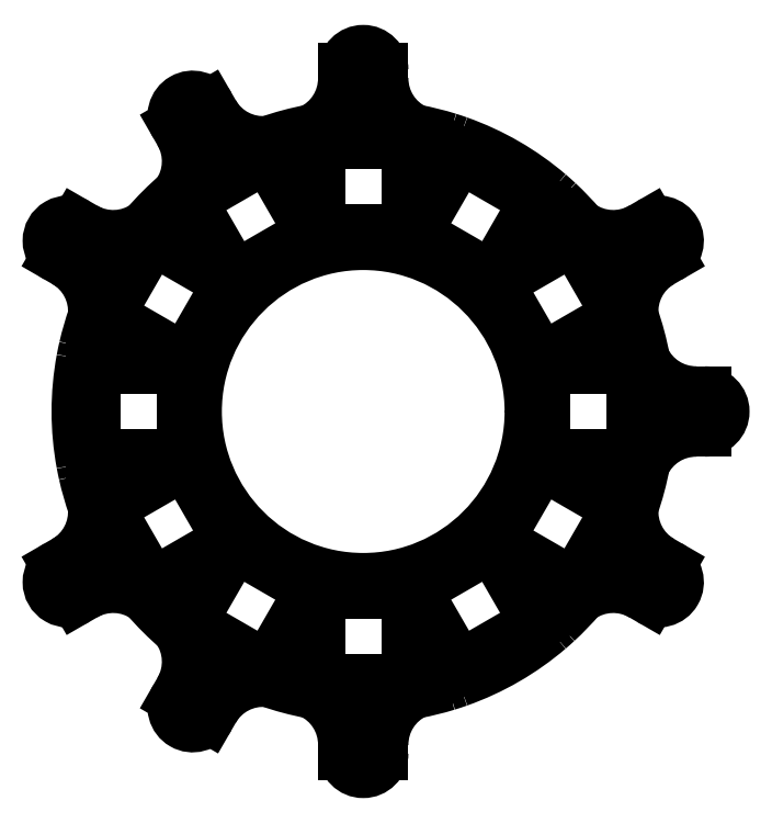
<metadata>
{"format":"dxf","ext":"dxf","renderer":"ezdxf+matplotlib","layout":"modelspace","background":"white","min_lineweight":24,"dpi":150}
</metadata>
<code>
0
SECTION
2
ENTITIES
0
ARC
8
Shape2DView
10
43.02
20
187.3
30
0
40
33.02
50
-180
51
-114.7
0
LINE
8
Shape2DView
10
10
20
187.3
30
0
11
10
21
192
31
0
0
ARC
8
Shape2DView
10
-43.02
20
187.3
30
0
40
33.02
50
-65.29
51
-4.932e-14
0
LINE
8
Shape2DView
10
-10
20
192
30
0
11
-10
21
187.3
31
0
0
ARC
8
Shape2DView
10
0
20
192
30
0
40
10
50
0
51
180
0
ARC
8
Shape2DView
10
0
20
-9e-16
30
0
40
160
50
100.5
51
109.5
0
ARC
8
Shape2DView
10
-56.4
20
183.7
30
0
40
33.02
50
-150
51
-84.71
0
LINE
8
Shape2DView
10
-84.99
20
167.2
30
0
11
-87.34
21
171.3
31
0
0
ARC
8
Shape2DView
10
0
20
-9e-16
30
0
40
160
50
130.5
51
139.5
0
ARC
8
Shape2DView
10
-140.7
20
130.9
30
0
40
33.02
50
-120
51
-54.71
0
ARC
8
Shape2DView
10
-130.9
20
140.7
30
0
40
33.02
50
-35.29
51
30
0
LINE
8
Shape2DView
10
-157.2
20
102.3
30
0
11
-161.3
21
104.7
31
0
0
ARC
8
Shape2DView
10
-183.7
20
56.4
30
0
40
33.02
50
-5.294
51
60
0
LINE
8
Shape2DView
10
-171.3
20
87.34
30
0
11
-167.2
21
84.99
31
0
0
ARC
8
Shape2DView
10
-166.3
20
96
30
0
40
10
50
60
51
-120
0
LINE
8
Shape2DView
10
-104.7
20
161.3
30
0
11
-102.3
21
157.2
31
0
0
ARC
8
Shape2DView
10
-96
20
166.3
30
0
40
10
50
30
51
-150
0
ARC
8
Shape2DView
10
140.7
20
-130.9
30
0
40
33.02
50
60
51
125.3
0
LINE
8
Shape2DView
10
157.2
20
-102.3
30
0
11
161.3
21
-104.7
31
0
0
ARC
8
Shape2DView
10
0
20
-9e-16
30
0
40
160
50
-19.48
51
-10.52
0
ARC
8
Shape2DView
10
187.3
20
-43.02
30
0
40
33.02
50
90
51
155.3
0
ARC
8
Shape2DView
10
183.7
20
-56.4
30
0
40
33.02
50
174.7
51
-120
0
LINE
8
Shape2DView
10
187.3
20
-10
30
0
11
192
21
-10
31
0
0
ARC
8
Shape2DView
10
0
20
-9e-16
30
0
40
160
50
10.52
51
19.48
0
ARC
8
Shape2DView
10
183.7
20
56.4
30
0
40
33.02
50
120
51
-174.7
0
ARC
8
Shape2DView
10
187.3
20
43.02
30
0
40
33.02
50
-155.3
51
-90
0
LINE
8
Shape2DView
10
167.2
20
84.99
30
0
11
171.3
21
87.34
31
0
0
ARC
8
Shape2DView
10
140.7
20
130.9
30
0
40
33.02
50
-125.3
51
-60
0
LINE
8
Shape2DView
10
161.3
20
104.7
30
0
11
157.2
21
102.3
31
0
0
ARC
8
Shape2DView
10
166.3
20
96
30
0
40
10
50
-60
51
120
0
LINE
8
Shape2DView
10
192
20
10
30
0
11
187.3
21
10
31
0
0
ARC
8
Shape2DView
10
192
20
0
30
0
40
10
50
-90
51
90
0
LINE
8
Shape2DView
10
171.3
20
-87.34
30
0
11
167.2
21
-84.99
31
0
0
ARC
8
Shape2DView
10
166.3
20
-96
30
0
40
10
50
-120
51
60
0
ARC
8
Shape2DView
10
-183.7
20
-56.4
30
0
40
33.02
50
-60
51
5.294
0
LINE
8
Shape2DView
10
-167.2
20
-84.99
30
0
11
-171.3
21
-87.34
31
0
0
ARC
8
Shape2DView
10
0
20
-9e-16
30
0
40
160
50
-139.5
51
-130.5
0
ARC
8
Shape2DView
10
-130.9
20
-140.7
30
0
40
33.02
50
-30
51
35.29
0
ARC
8
Shape2DView
10
-140.7
20
-130.9
30
0
40
33.02
50
54.71
51
120
0
LINE
8
Shape2DView
10
-102.3
20
-157.2
30
0
11
-104.7
21
-161.3
31
0
0
ARC
8
Shape2DView
10
0
20
-9e-16
30
0
40
160
50
-109.5
51
-100.5
0
ARC
8
Shape2DView
10
-43.02
20
-187.3
30
0
40
33.02
50
4.932e-14
51
65.29
0
ARC
8
Shape2DView
10
-56.4
20
-183.7
30
0
40
33.02
50
84.71
51
150
0
LINE
8
Shape2DView
10
-10
20
-187.3
30
0
11
-10
21
-192
31
0
0
ARC
8
Shape2DView
10
43.02
20
-187.3
30
0
40
33.02
50
114.7
51
180
0
LINE
8
Shape2DView
10
10
20
-192
30
0
11
10
21
-187.3
31
0
0
ARC
8
Shape2DView
10
0
20
-192
30
0
40
10
50
180
51
-1.628e-13
0
LINE
8
Shape2DView
10
-87.34
20
-171.3
30
0
11
-84.99
21
-167.2
31
0
0
ARC
8
Shape2DView
10
-96
20
-166.3
30
0
40
10
50
150
51
-30
0
LINE
8
Shape2DView
10
-161.3
20
-104.7
30
0
11
-157.2
21
-102.3
31
0
0
ARC
8
Shape2DView
10
-166.3
20
-96
30
0
40
10
50
120
51
-60
0
CIRCLE
8
Shape2DView
10
0
20
0
40
95
0
LINE
8
Shape2DView
10
-72.58
20
74.72
30
0
11
-98.08
21
118.9
31
0
0
LINE
8
Shape2DView
10
-28.42
20
100.2
30
0
11
-72.58
21
74.72
31
0
0
LINE
8
Shape2DView
10
-53.92
20
144.4
30
0
11
-28.42
21
100.2
31
0
0
LINE
8
Shape2DView
10
-98.08
20
118.9
30
0
11
-53.92
21
144.4
31
0
0
LINE
8
Shape2DView
10
74.72
20
72.58
30
0
11
118.9
21
98.08
31
0
0
LINE
8
Shape2DView
10
100.2
20
28.42
30
0
11
74.72
21
72.58
31
0
0
LINE
8
Shape2DView
10
144.4
20
53.92
30
0
11
100.2
21
28.42
31
0
0
LINE
8
Shape2DView
10
118.9
20
98.08
30
0
11
144.4
21
53.92
31
0
0
LINE
8
Shape2DView
10
-74.72
20
-72.58
30
0
11
-118.9
21
-98.08
31
0
0
LINE
8
Shape2DView
10
-100.2
20
-28.42
30
0
11
-74.72
21
-72.58
31
0
0
LINE
8
Shape2DView
10
-144.4
20
-53.92
30
0
11
-100.2
21
-28.42
31
0
0
LINE
8
Shape2DView
10
-118.9
20
-98.08
30
0
11
-144.4
21
-53.92
31
0
0
LINE
8
Shape2DView
10
100.2
20
-28.42
30
0
11
144.4
21
-53.92
31
0
0
LINE
8
Shape2DView
10
74.72
20
-72.58
30
0
11
100.2
21
-28.42
31
0
0
LINE
8
Shape2DView
10
118.9
20
-98.08
30
0
11
74.72
21
-72.58
31
0
0
LINE
8
Shape2DView
10
144.4
20
-53.92
30
0
11
118.9
21
-98.08
31
0
0
LINE
8
Shape2DView
10
72.58
20
-74.72
30
0
11
98.08
21
-118.9
31
0
0
LINE
8
Shape2DView
10
28.42
20
-100.2
30
0
11
72.58
21
-74.72
31
0
0
LINE
8
Shape2DView
10
53.92
20
-144.4
30
0
11
28.42
21
-100.2
31
0
0
LINE
8
Shape2DView
10
98.08
20
-118.9
30
0
11
53.92
21
-144.4
31
0
0
LINE
8
Shape2DView
10
-28.42
20
-100.2
30
0
11
-53.92
21
-144.4
31
0
0
LINE
8
Shape2DView
10
-72.58
20
-74.72
30
0
11
-28.42
21
-100.2
31
0
0
LINE
8
Shape2DView
10
-98.08
20
-118.9
30
0
11
-72.58
21
-74.72
31
0
0
LINE
8
Shape2DView
10
-53.92
20
-144.4
30
0
11
-98.08
21
-118.9
31
0
0
LINE
8
Shape2DView
10
-100.2
20
28.42
30
0
11
-144.4
21
53.92
31
0
0
LINE
8
Shape2DView
10
-74.72
20
72.58
30
0
11
-100.2
21
28.42
31
0
0
LINE
8
Shape2DView
10
-118.9
20
98.08
30
0
11
-74.72
21
72.58
31
0
0
LINE
8
Shape2DView
10
-144.4
20
53.92
30
0
11
-118.9
21
98.08
31
0
0
LINE
8
Shape2DView
10
28.42
20
100.2
30
0
11
53.92
21
144.4
31
0
0
LINE
8
Shape2DView
10
72.58
20
74.72
30
0
11
28.42
21
100.2
31
0
0
LINE
8
Shape2DView
10
98.08
20
118.9
30
0
11
72.58
21
74.72
31
0
0
LINE
8
Shape2DView
10
53.92
20
144.4
30
0
11
98.08
21
118.9
31
0
0
LINE
8
Shape2DView
10
25.5
20
152
30
0
11
25.5
21
101
31
0
0
LINE
8
Shape2DView
10
-25.5
20
152
30
0
11
25.5
21
152
31
0
0
LINE
8
Shape2DView
10
-25.5
20
101
30
0
11
-25.5
21
152
31
0
0
LINE
8
Shape2DView
10
25.5
20
101
30
0
11
-25.5
21
101
31
0
0
LINE
8
Shape2DView
10
-101
20
-25.5
30
0
11
-152
21
-25.5
31
0
0
LINE
8
Shape2DView
10
-101
20
25.5
30
0
11
-101
21
-25.5
31
0
0
LINE
8
Shape2DView
10
-152
20
25.5
30
0
11
-101
21
25.5
31
0
0
LINE
8
Shape2DView
10
-152
20
-25.5
30
0
11
-152
21
25.5
31
0
0
LINE
8
Shape2DView
10
25.5
20
-101
30
0
11
25.5
21
-152
31
0
0
LINE
8
Shape2DView
10
-25.5
20
-101
30
0
11
25.5
21
-101
31
0
0
LINE
8
Shape2DView
10
-25.5
20
-152
30
0
11
-25.5
21
-101
31
0
0
LINE
8
Shape2DView
10
25.5
20
-152
30
0
11
-25.5
21
-152
31
0
0
LINE
8
Shape2DView
10
101
20
25.5
30
0
11
152
21
25.5
31
0
0
LINE
8
Shape2DView
10
101
20
-25.5
30
0
11
101
21
25.5
31
0
0
LINE
8
Shape2DView
10
152
20
-25.5
30
0
11
101
21
-25.5
31
0
0
LINE
8
Shape2DView
10
152
20
25.5
30
0
11
152
21
-25.5
31
0
0
CIRCLE
8
Shape2DView
10
-96
20
166.3
40
3
0
CIRCLE
8
Shape2DView
10
-166.3
20
96
40
3
0
CIRCLE
8
Shape2DView
10
166.3
20
-96
40
3
0
CIRCLE
8
Shape2DView
10
-96
20
-166.3
40
3
0
CIRCLE
8
Shape2DView
10
166.3
20
96
40
3
0
CIRCLE
8
Shape2DView
10
-166.3
20
-96
40
3
0
CIRCLE
8
Shape2DView
10
192
20
0
40
3
0
CIRCLE
8
Shape2DView
10
0
20
192
40
3
0
CIRCLE
8
Shape2DView
10
0
20
-192
40
3
0
ARC
8
Shape2DView
10
0
20
-9e-16
30
0
40
160
50
160.5
51
167.1
0
ARC
8
Shape2DView
10
0
20
-9e-16
30
0
40
160
50
167.1
51
169.5
0
ARC
8
Shape2DView
10
0
20
-9e-16
30
0
40
160
50
169.5
51
-169.5
0
ARC
8
Shape2DView
10
0
20
-9e-16
30
0
40
160
50
-169.5
51
-167.4
0
ARC
8
Shape2DView
10
0
20
-9e-16
30
0
40
160
50
-167.4
51
-160.5
0
ARC
8
Shape2DView
10
0
20
-9e-16
30
0
40
160
50
-79.48
51
-72.92
0
ARC
8
Shape2DView
10
0
20
-9e-16
30
0
40
160
50
-72.92
51
-70.52
0
ARC
8
Shape2DView
10
0
20
-9e-16
30
0
40
160
50
-70.52
51
-49.48
0
ARC
8
Shape2DView
10
0
20
-9e-16
30
0
40
160
50
-49.48
51
-47.38
0
ARC
8
Shape2DView
10
0
20
-9e-16
30
0
40
160
50
-47.38
51
-40.52
0
ARC
8
Shape2DView
10
0
20
-9e-16
30
0
40
160
50
40.52
51
47.08
0
ARC
8
Shape2DView
10
0
20
-9e-16
30
0
40
160
50
47.08
51
49.48
0
ARC
8
Shape2DView
10
0
20
-9e-16
30
0
40
160
50
49.48
51
70.52
0
ARC
8
Shape2DView
10
0
20
-9e-16
30
0
40
160
50
70.52
51
72.62
0
ARC
8
Shape2DView
10
0
20
-9e-16
30
0
40
160
50
72.62
51
79.48
0
ENDSEC
0
EOF

</code>
